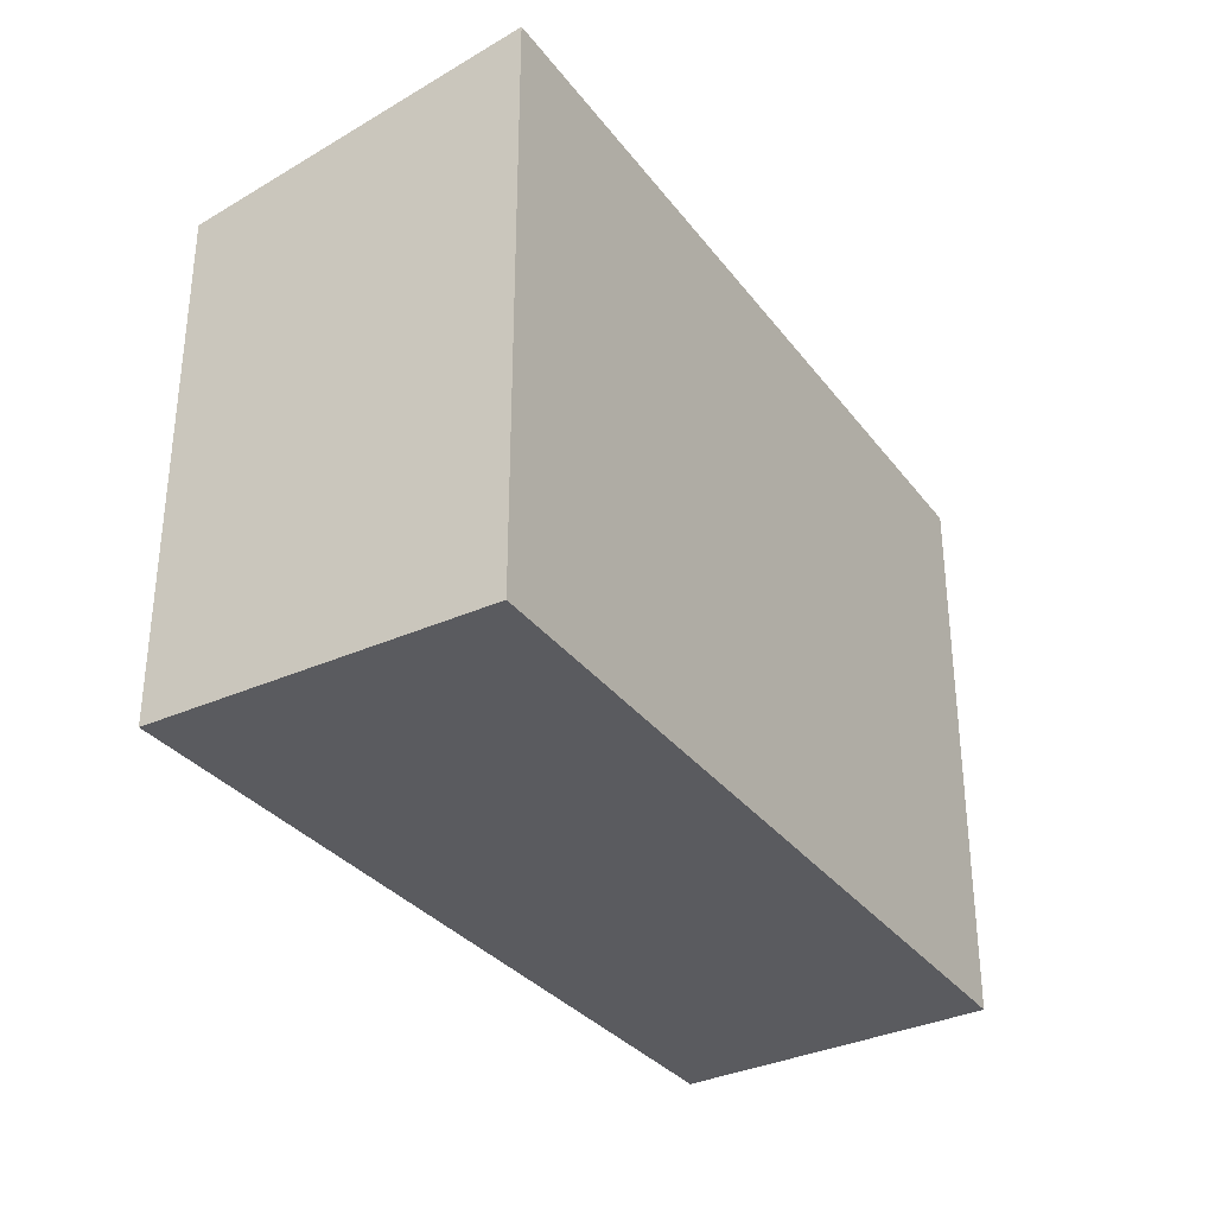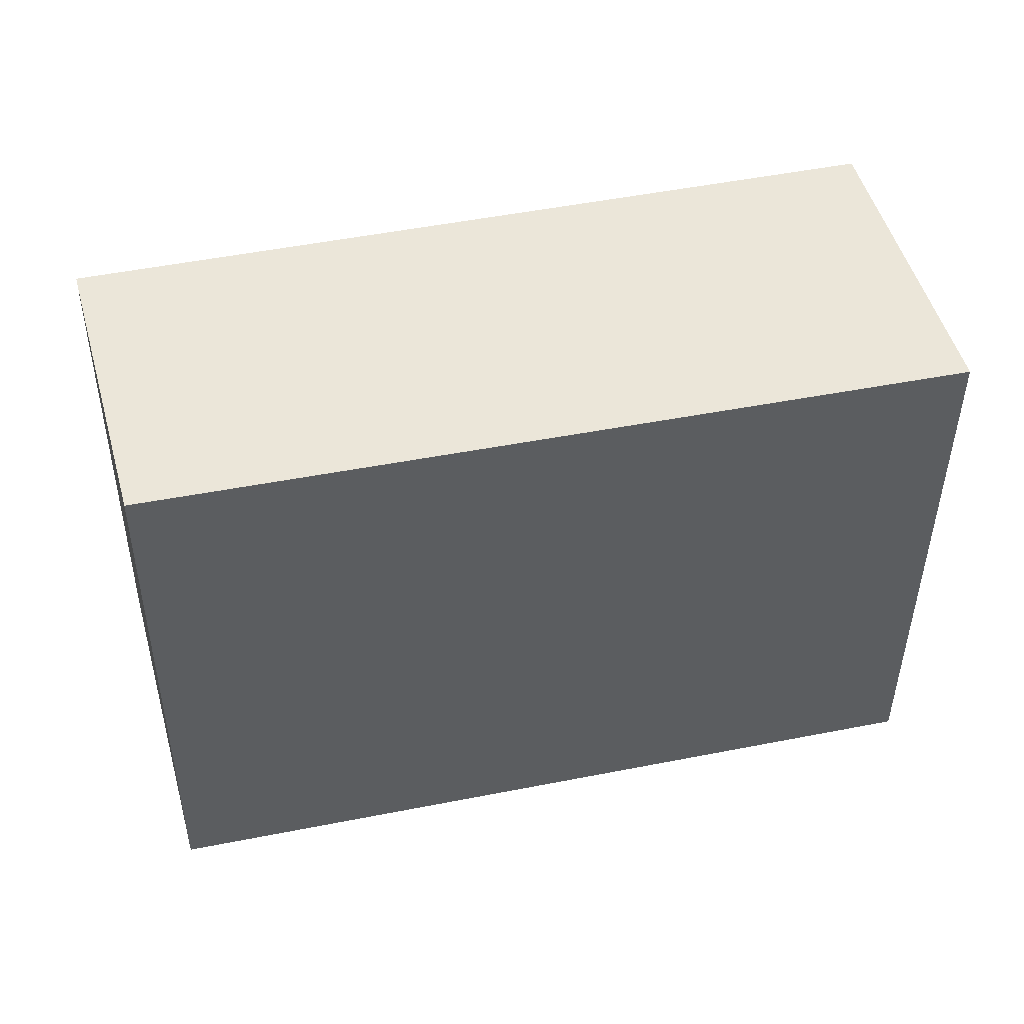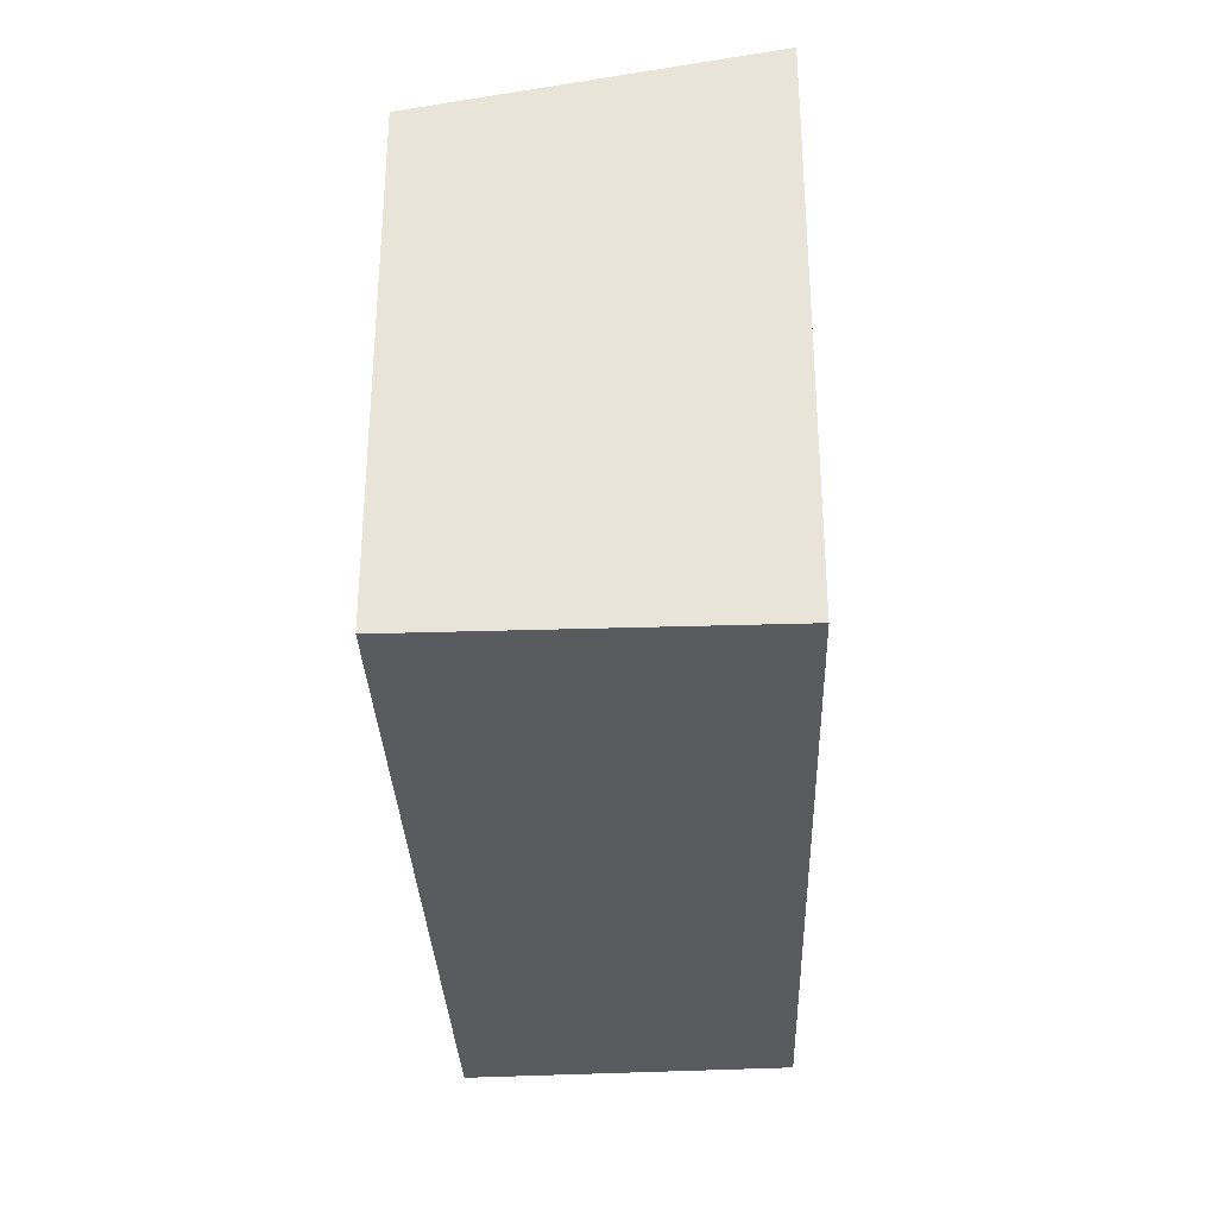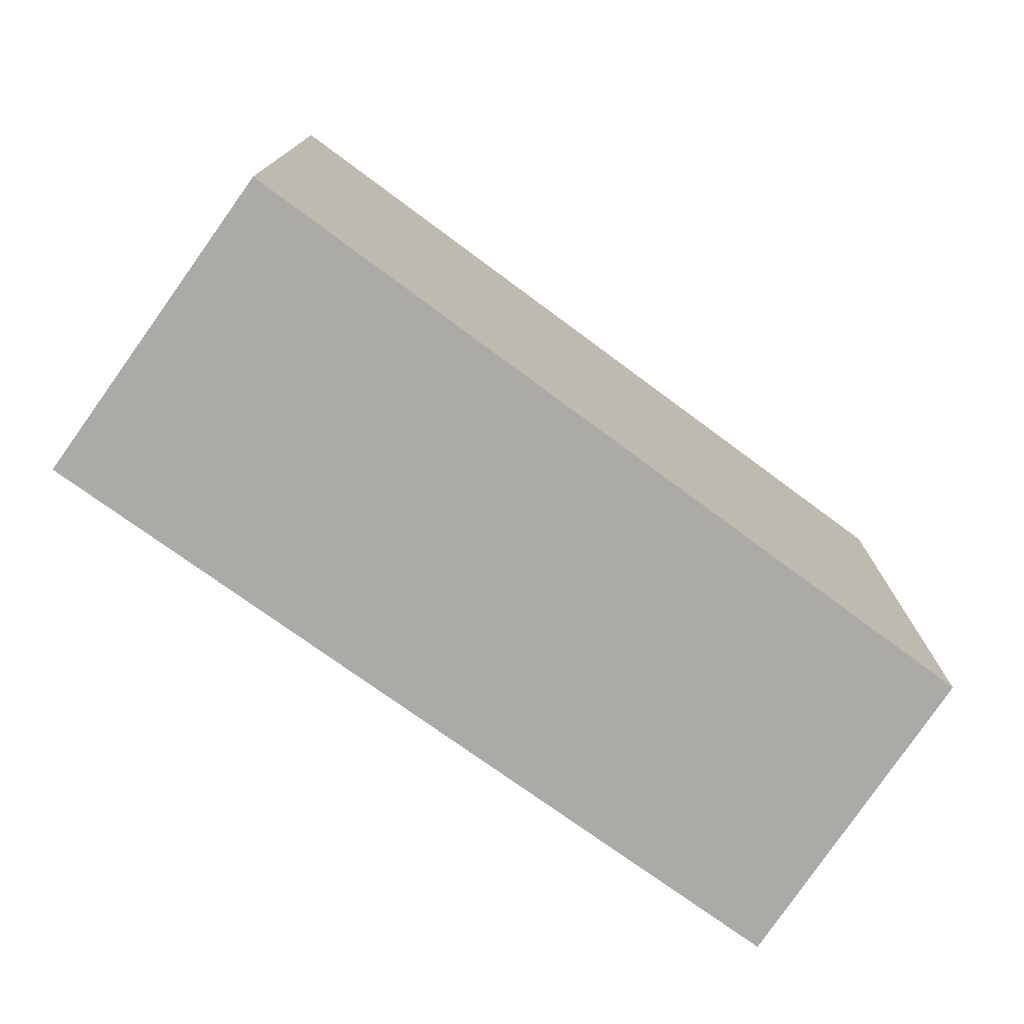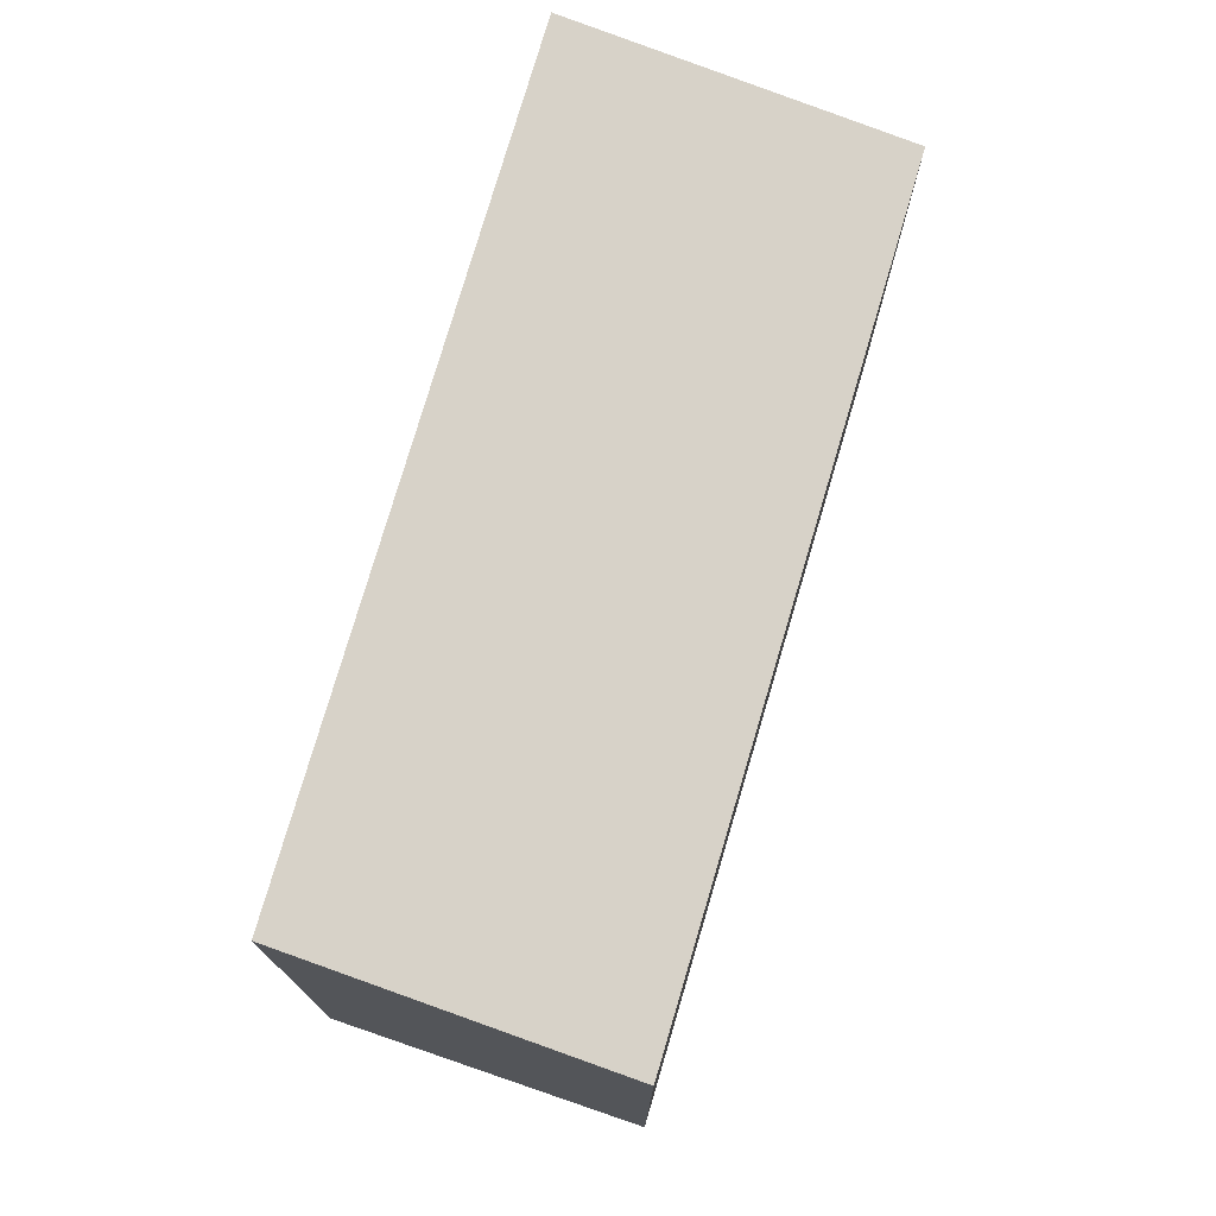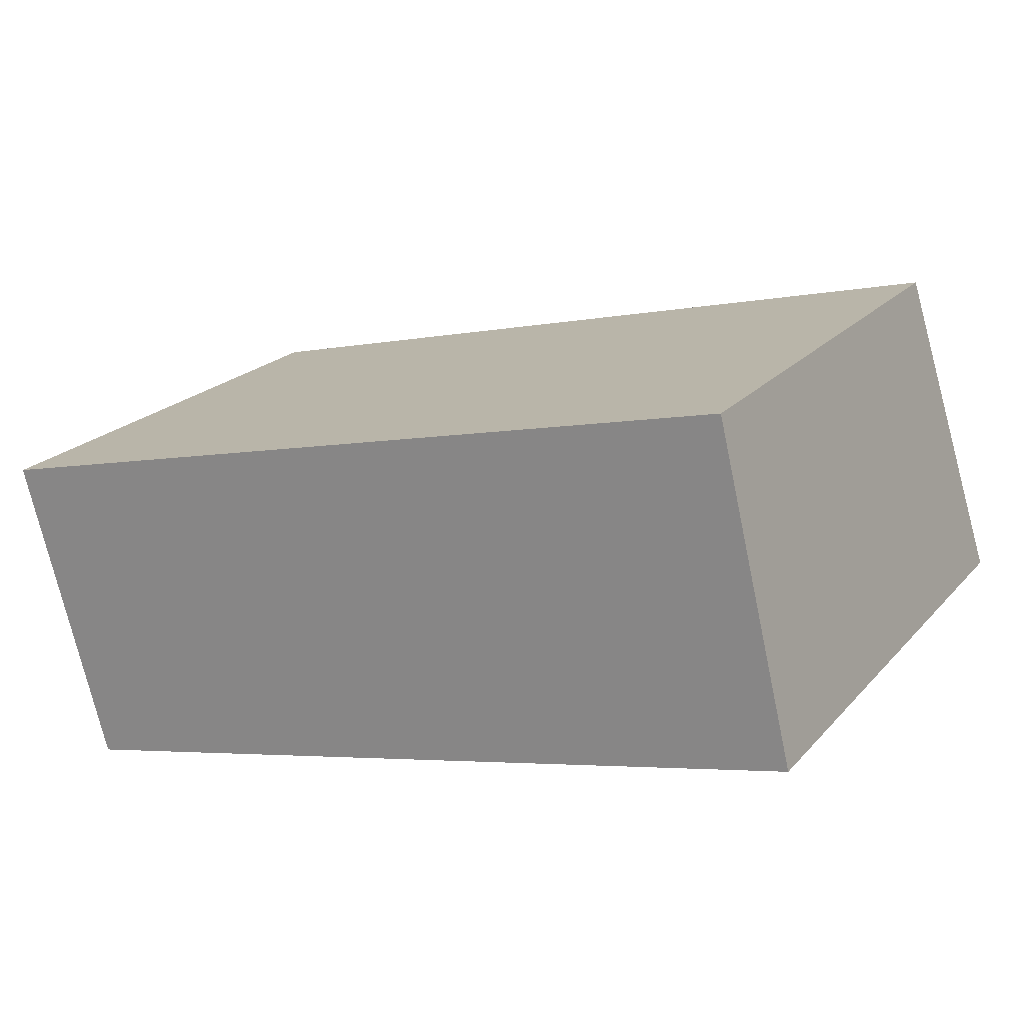
<metadata>
{"format":"obj","ext":"obj","renderer":"f3d","projection":"perspective","resolution":1024,"background":"white","views":[{"elev":-33.0,"azim":108.2,"up":"+Y"},{"elev":-42.7,"azim":-0.4,"up":"+Z"},{"elev":-32.6,"azim":78.9,"up":"+Y"},{"elev":-76.0,"azim":130.6,"up":"+Y"},{"elev":74.6,"azim":-87.0,"up":"+Y"},{"elev":21.1,"azim":29.4,"up":"+Z"}]}
</metadata>
<code>
v  0.627 3.97 -2.215
v  5.714 3.568 1.383
v  6.272 3.983 -0.921
v  0 3.568 2.185e-16
v  6.272 5.64e-17 -0.921
v  0.627 1.356e-16 -2.215
v  0 0 0
v  5.714 -8.468e-17 1.383
g defaultobject
f 1 2 3
f 2 1 4
f 5 1 3
f 1 5 6
f 6 4 1
f 4 6 7
f 7 2 4
f 2 7 8
f 2 5 3
f 5 2 8
f 8 6 5
f 6 8 7

</code>
